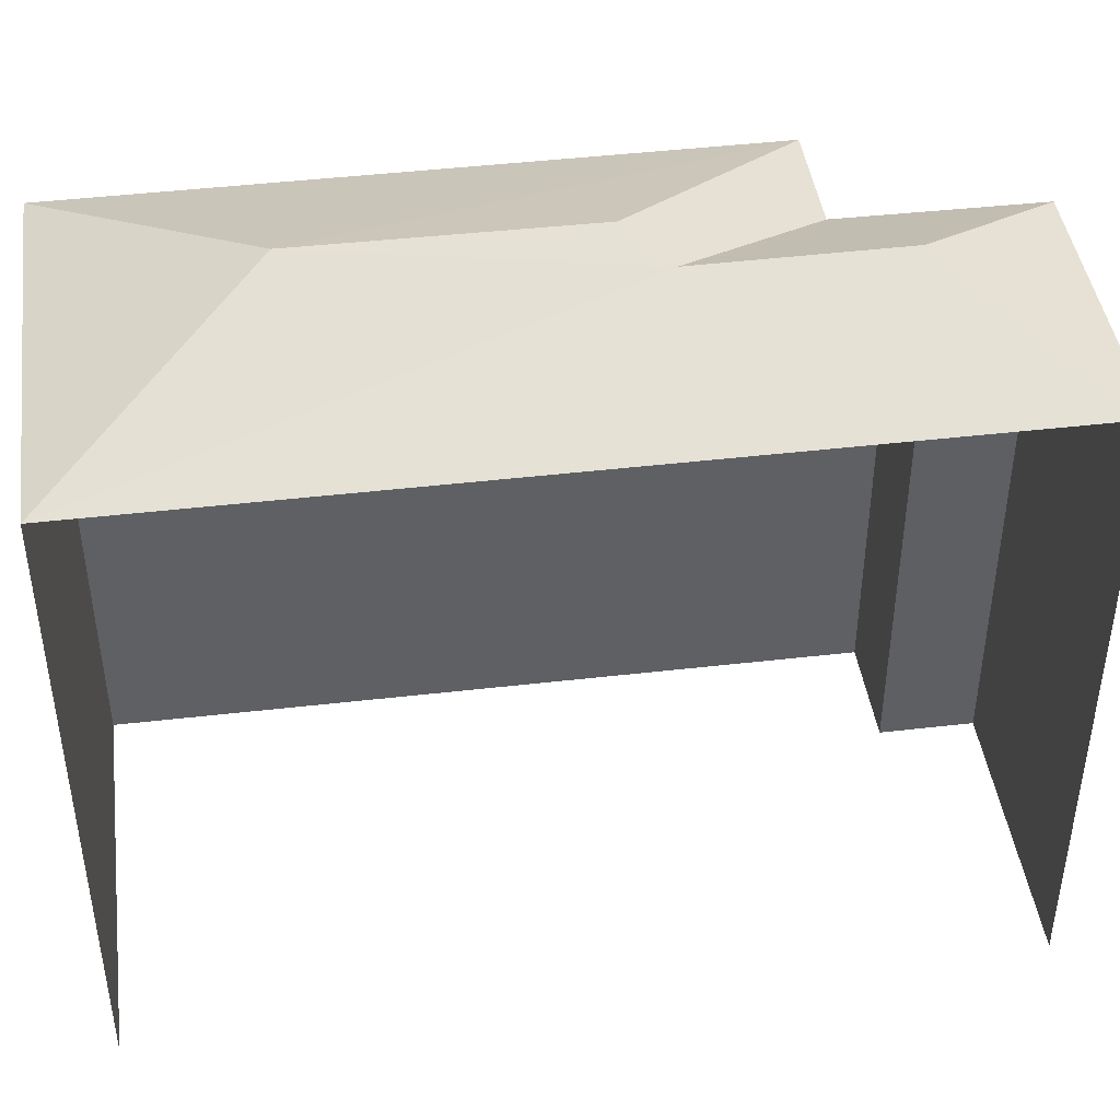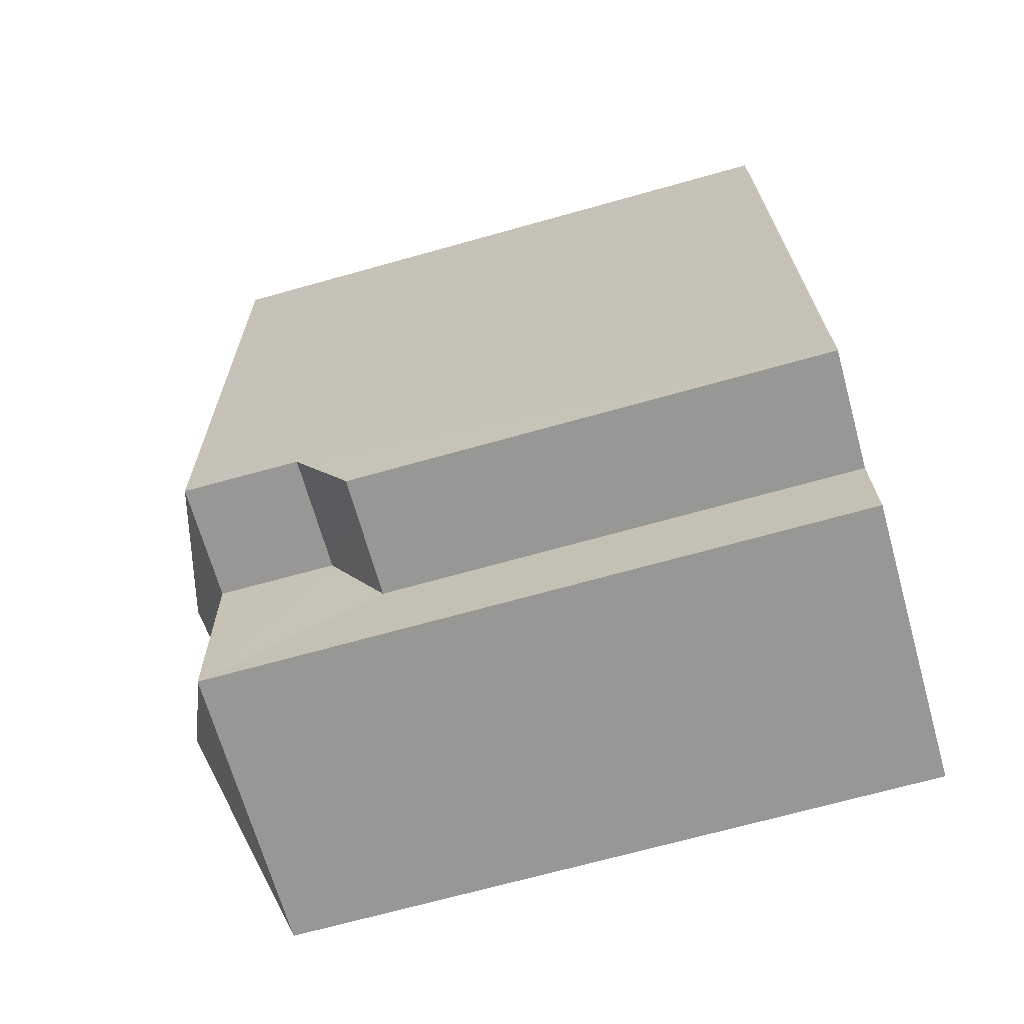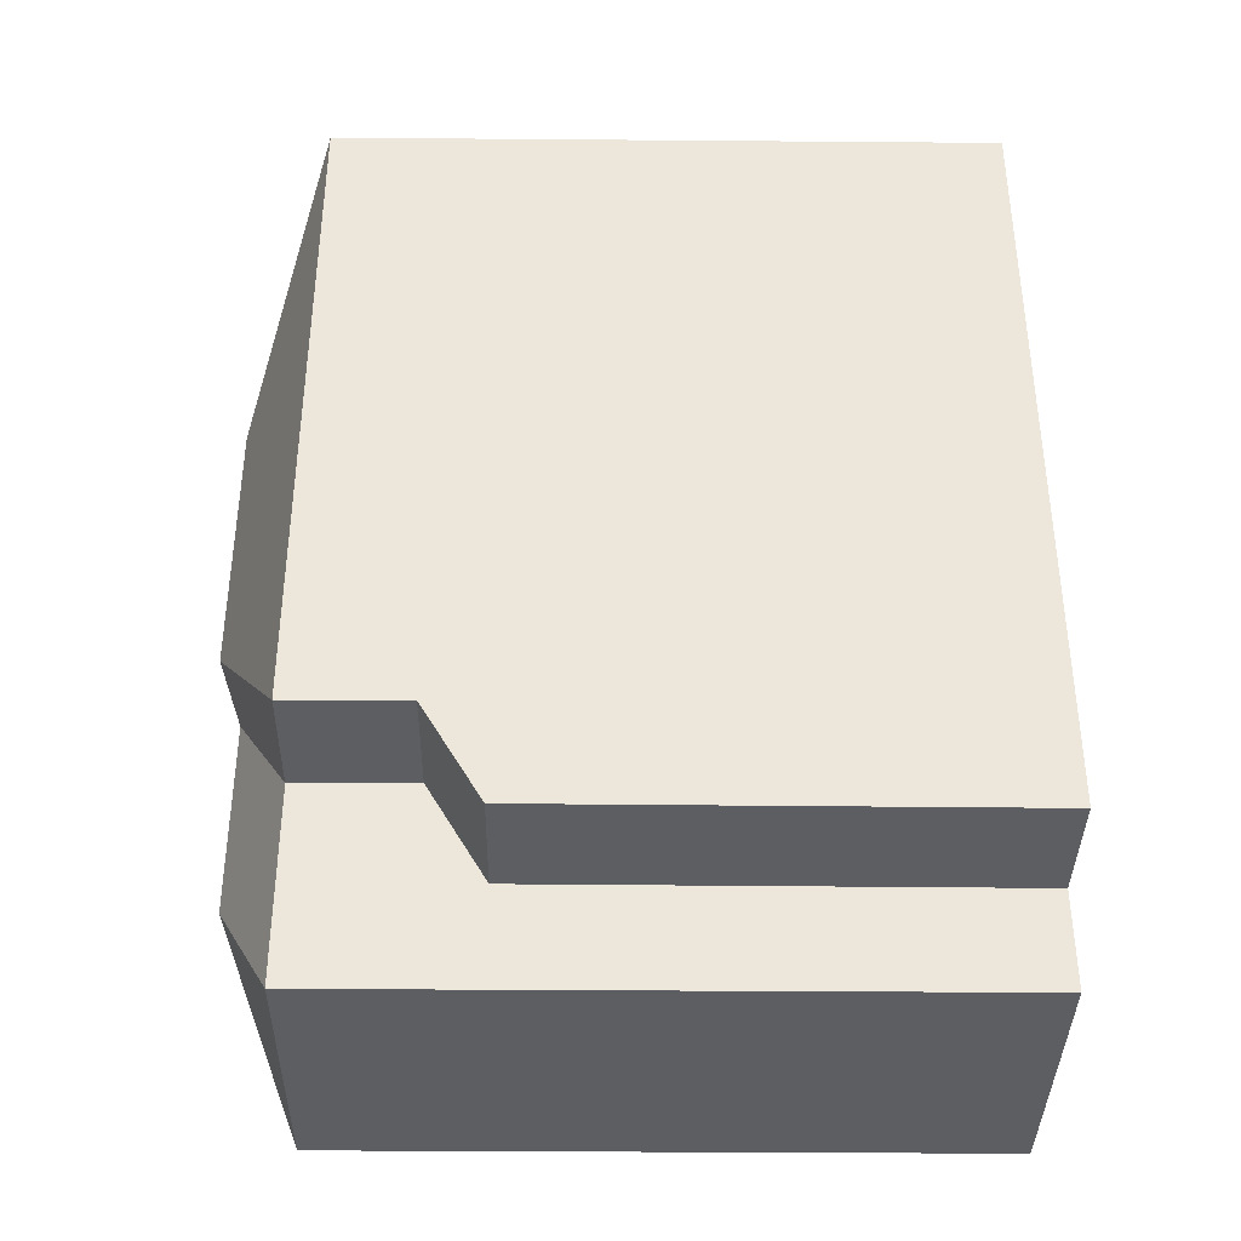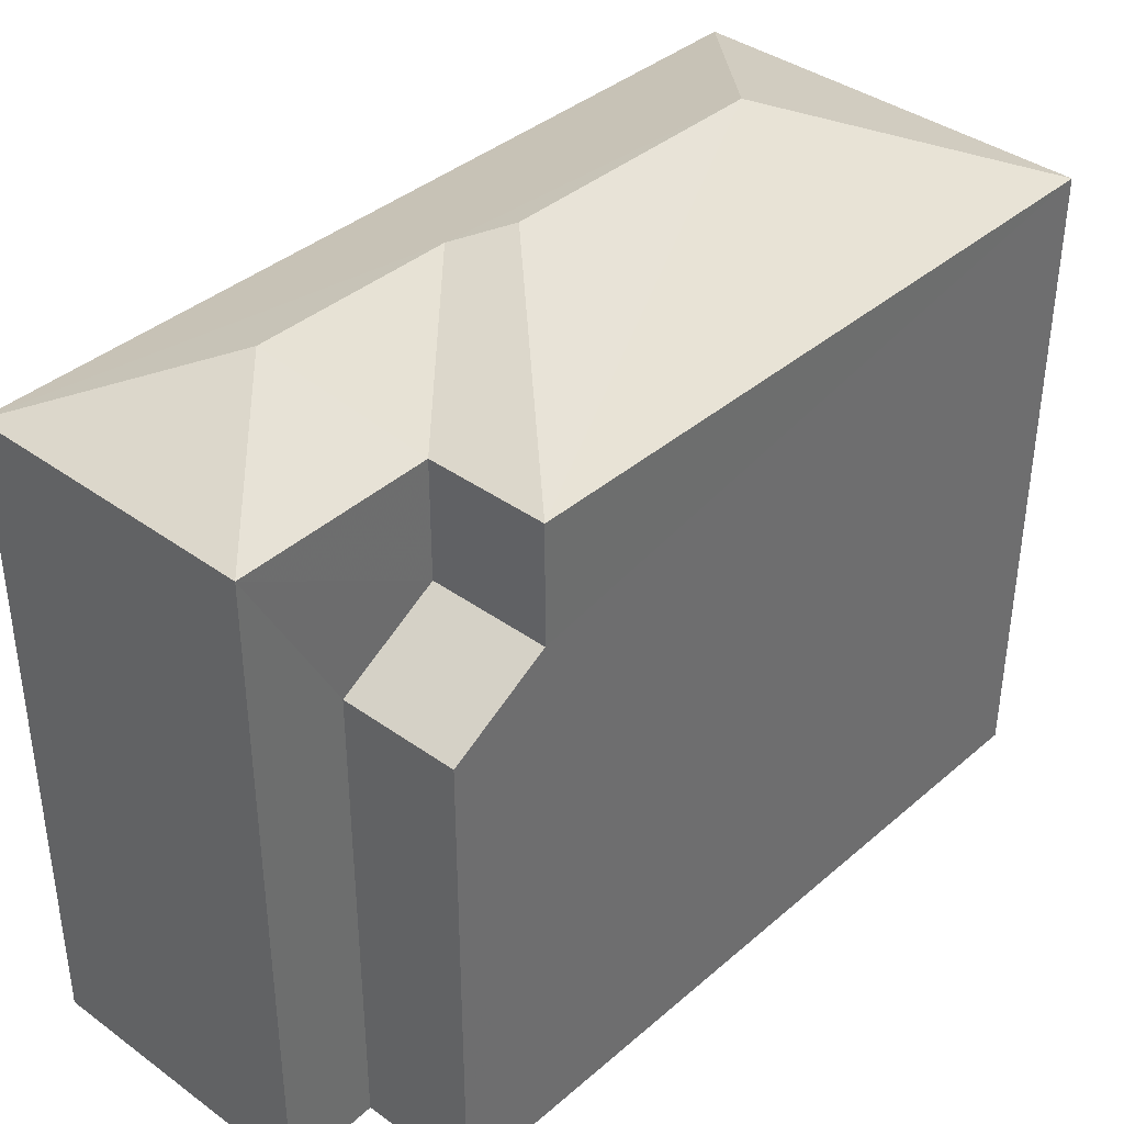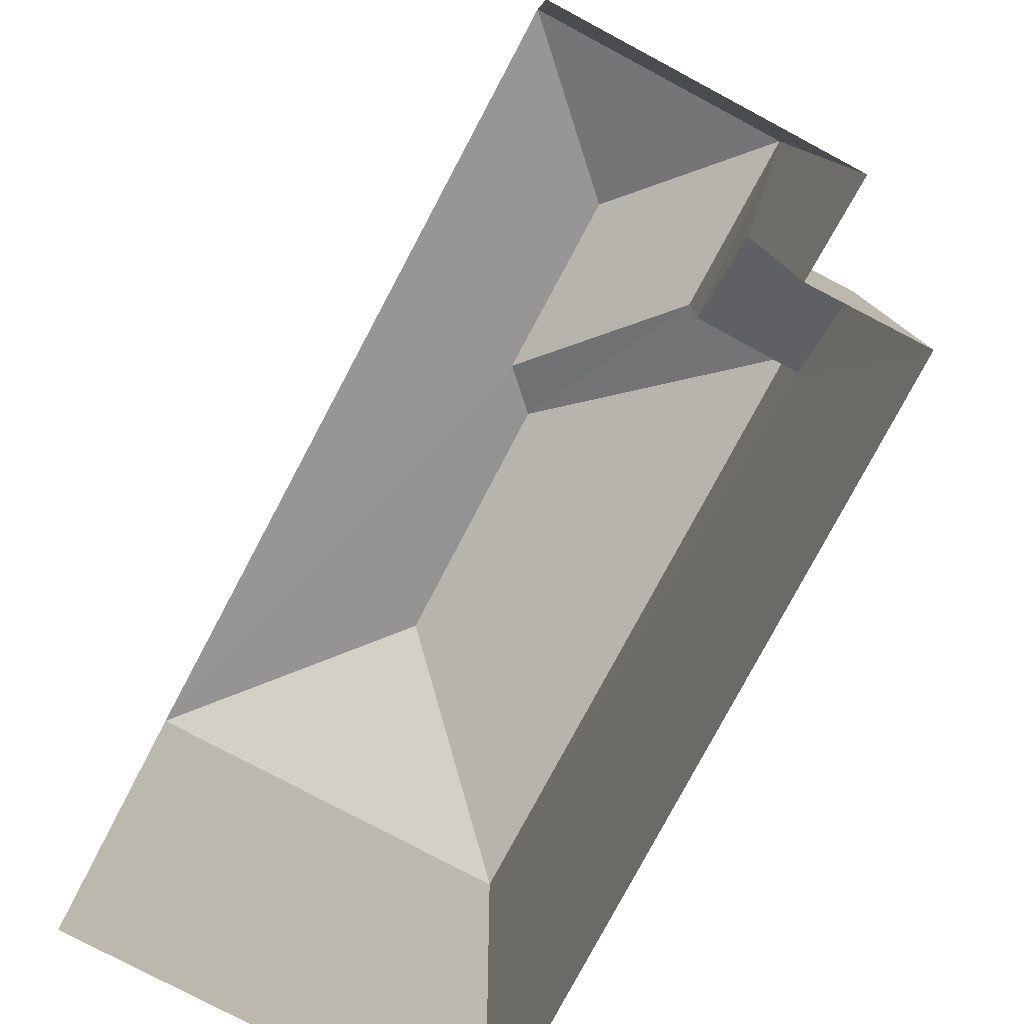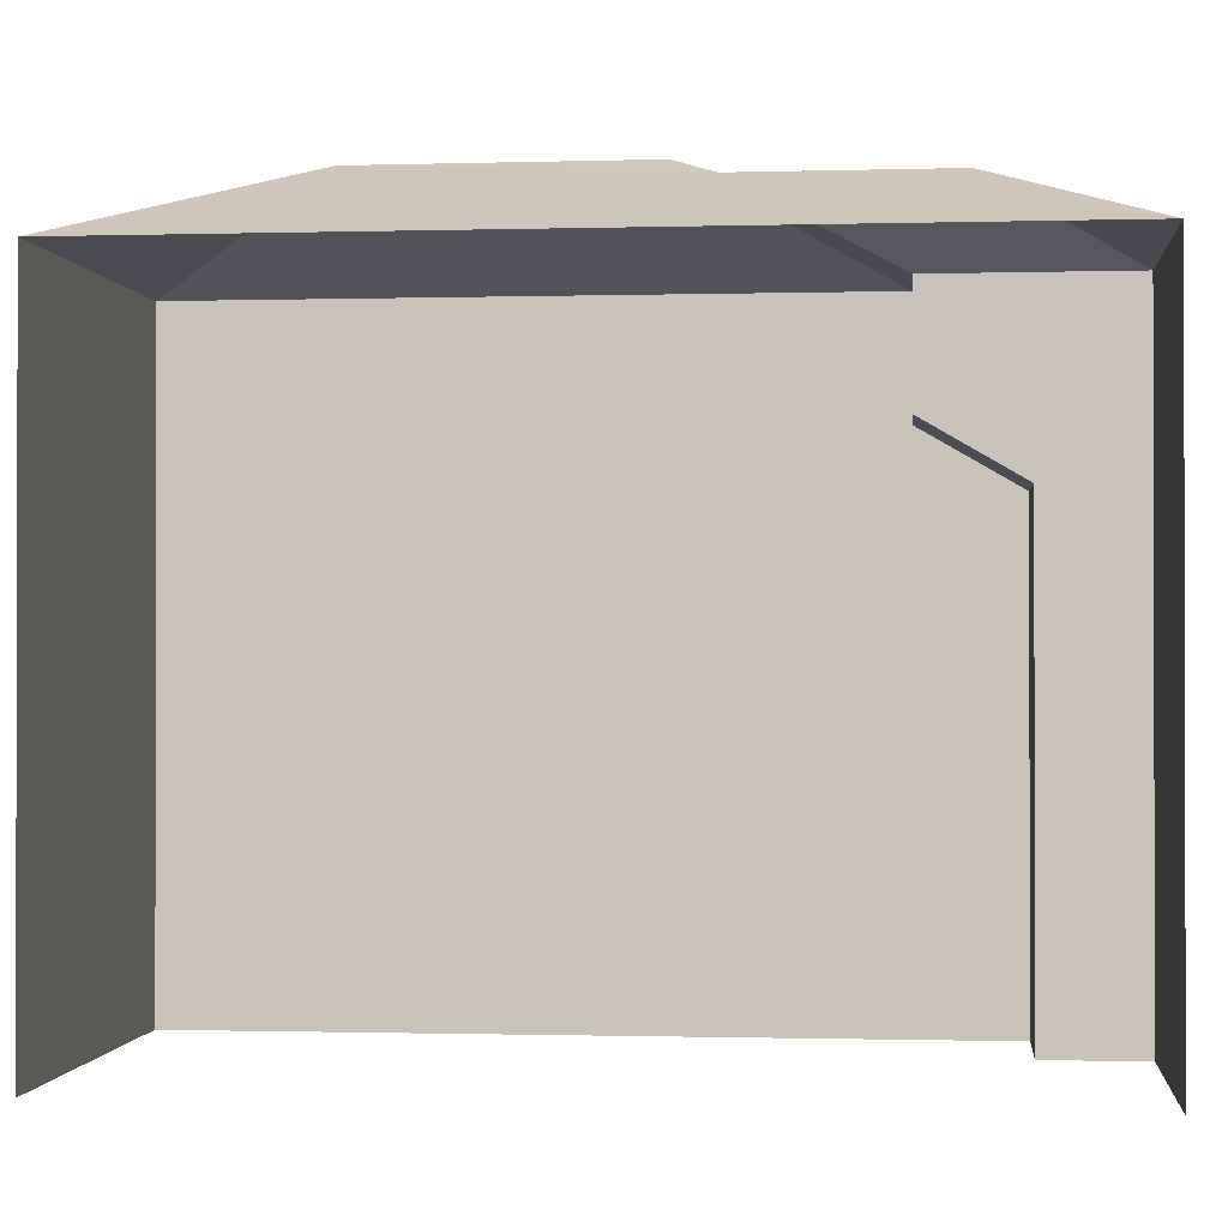
<metadata>
{"format":"obj","ext":"obj","renderer":"f3d","projection":"perspective","resolution":1024,"background":"white","views":[{"elev":43.4,"azim":-99.9,"up":"+Z"},{"elev":-70.0,"azim":105.7,"up":"+Y"},{"elev":-39.7,"azim":89.3,"up":"+Y"},{"elev":38.3,"azim":40.6,"up":"+Z"},{"elev":-79.2,"azim":-30.1,"up":"+Z"},{"elev":-0.8,"azim":-86.1,"up":"+Z"}]}
</metadata>
<code>
v -3.734e+05 -1.053e+05 22.28
v -3.734e+05 -1.053e+05 22.28
v -3.734e+05 -1.053e+05 22.28
v -3.734e+05 -1.053e+05 22.28
v -3.733e+05 -1.053e+05 22.28
v -3.733e+05 -1.053e+05 22.28
v -3.734e+05 -1.053e+05 31.8
v -3.734e+05 -1.053e+05 32.76
v -3.734e+05 -1.053e+05 31.79
v -3.734e+05 -1.053e+05 33.02
v -3.734e+05 -1.053e+05 32.76
v -3.734e+05 -1.053e+05 33.02
v -3.734e+05 -1.053e+05 31.8
v -3.734e+05 -1.053e+05 31.8
v -3.733e+05 -1.053e+05 31.8
v -3.733e+05 -1.053e+05 31.79
v -3.734e+05 -1.053e+05 30.09
v -3.734e+05 -1.053e+05 29.24
v -3.733e+05 -1.053e+05 29.24
v -3.733e+05 -1.053e+05 30.09
f 1 2 3
f 2 4 3
f 3 5 6
f 3 4 5
f 7 9 4
f 2 7 4
f 7 8 9
f 9 8 10
f 7 11 8
f 10 8 12
f 11 7 13
f 14 15 12
f 8 14 12
f 11 13 14
f 8 11 14
f 10 15 16
f 10 12 15
f 9 10 16
f 17 18 19
f 20 17 19
f 20 15 14
f 17 20 14
f 18 6 19
f 18 3 6
f 1 18 13
f 14 13 17
f 1 3 18
f 13 18 17
f 7 2 1
f 13 7 1
f 16 20 5
f 5 20 6
f 16 15 20
f 6 20 19
f 9 5 4
f 9 16 5

</code>
